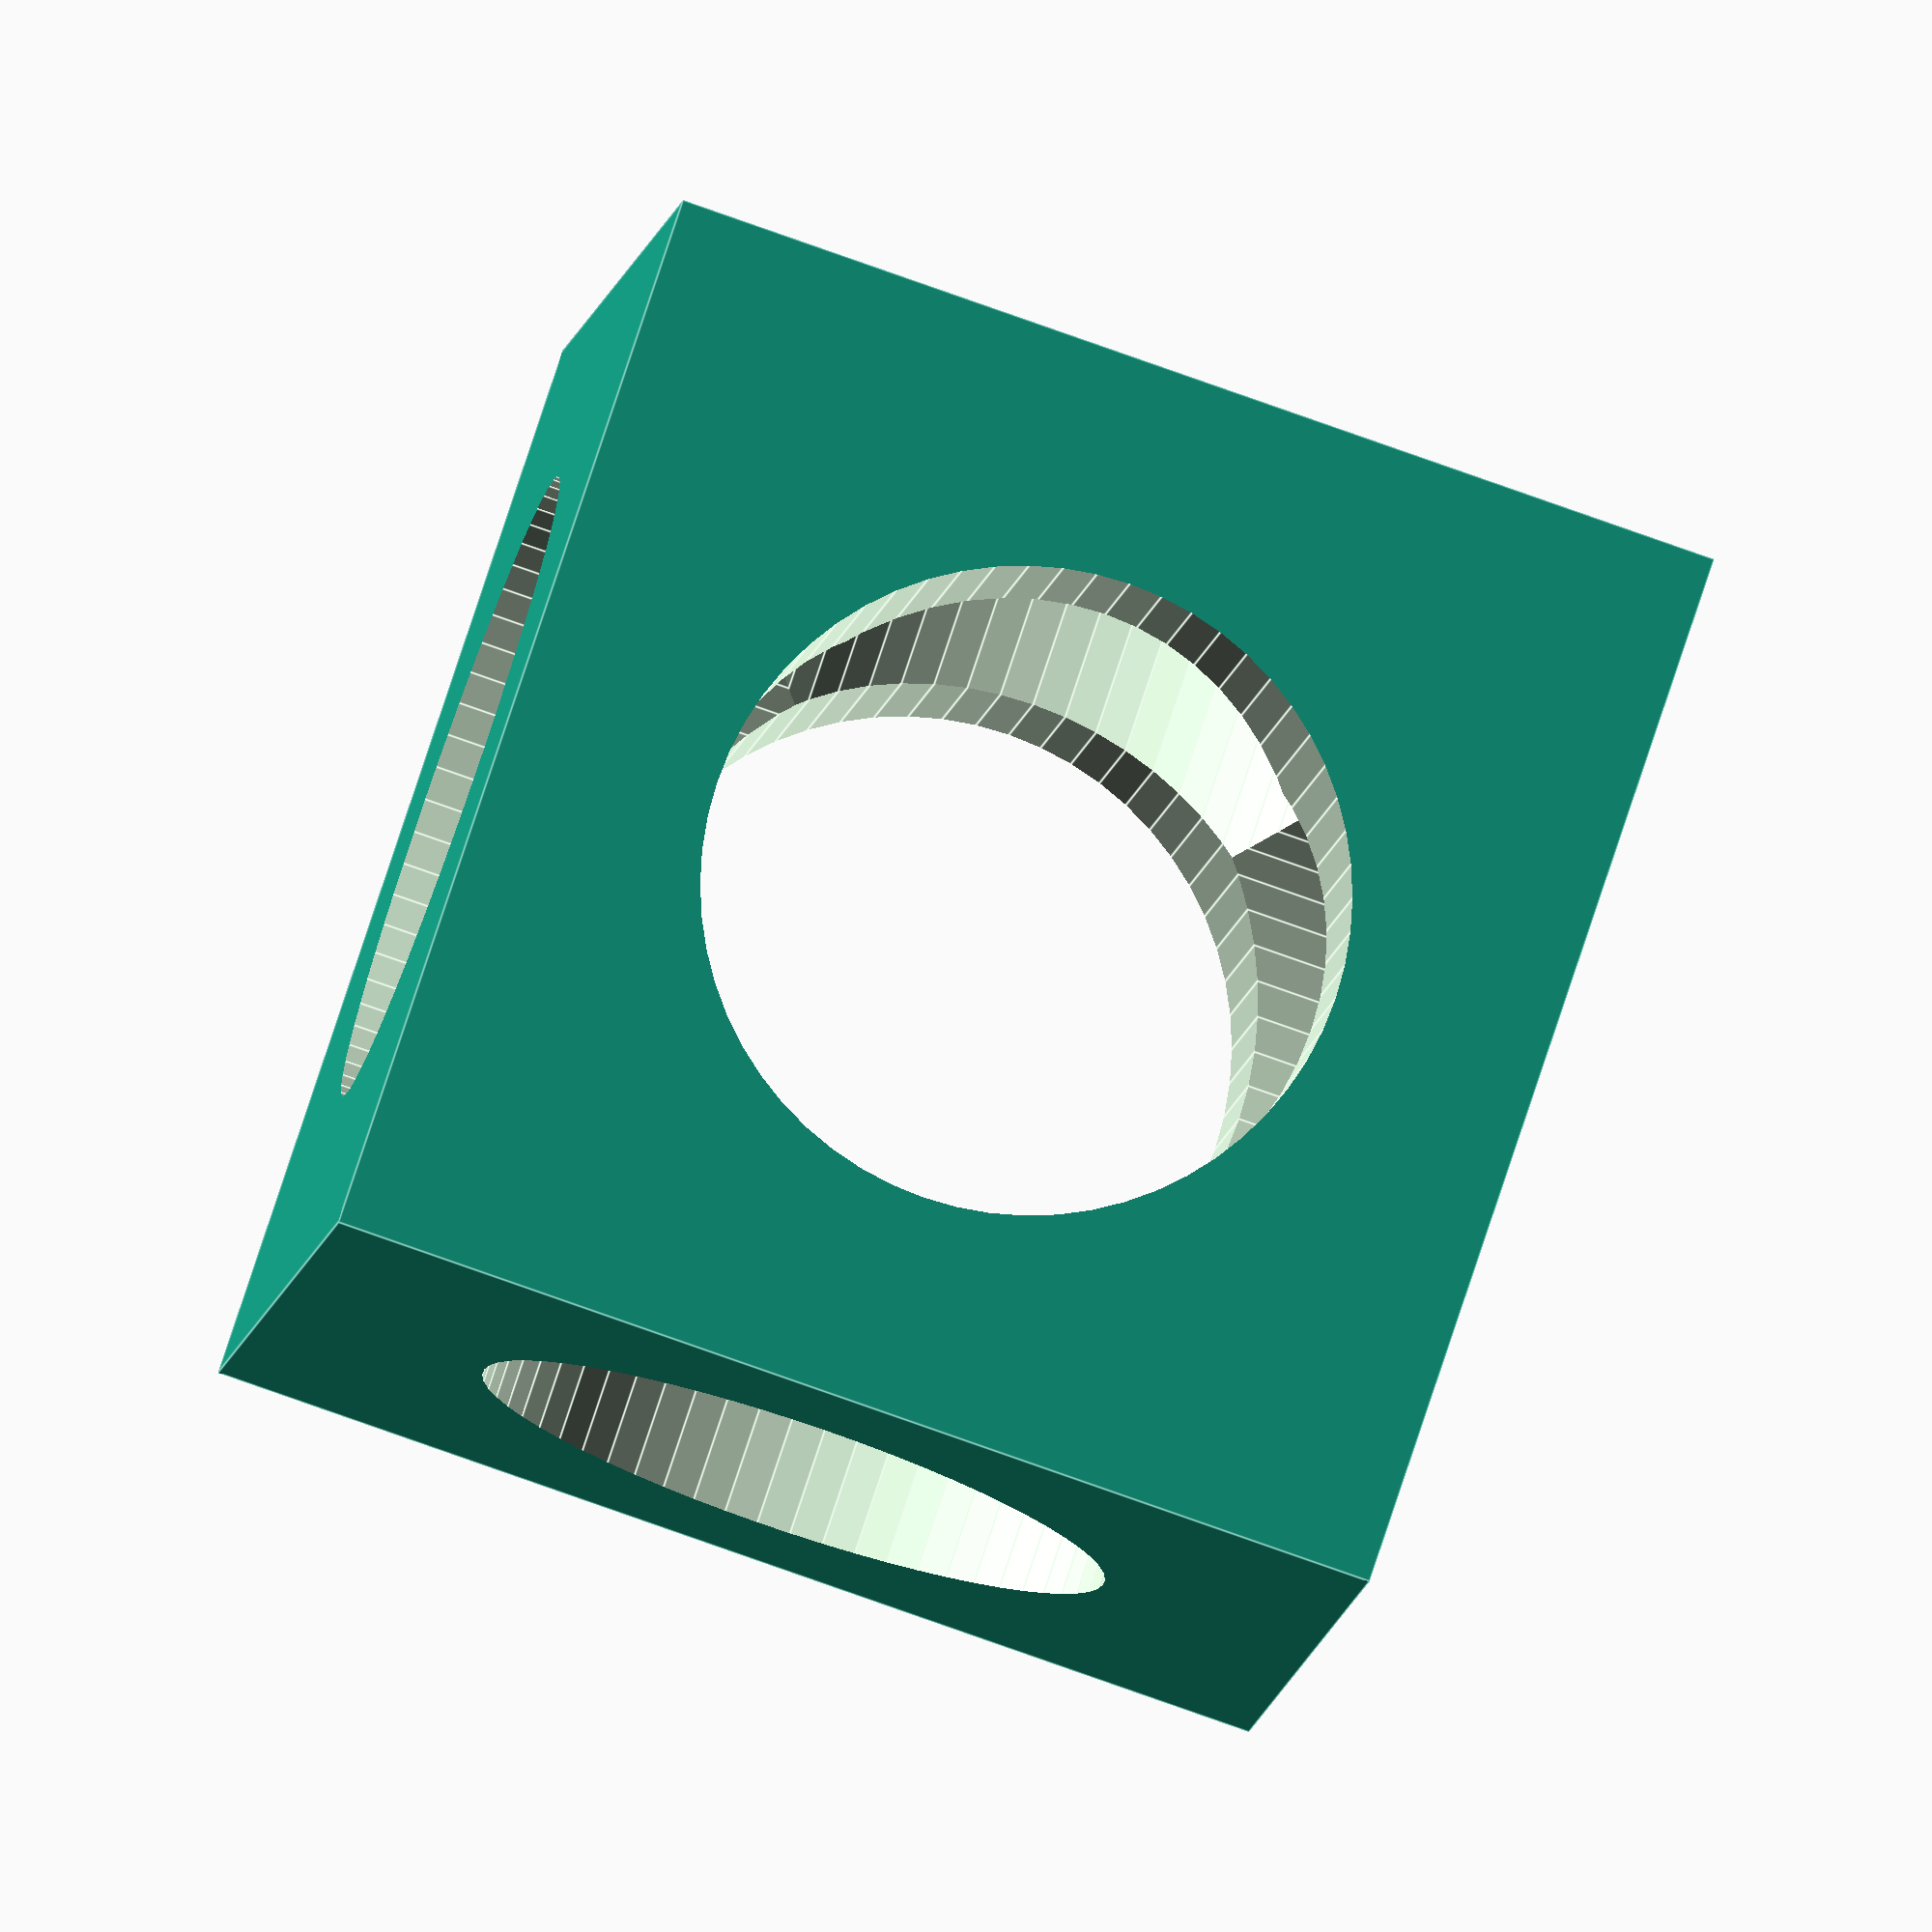
<openscad>
$fs=0.25;$fa=6;
difference(){cube([10,10,10],center=true);
union() {
union() {
cylinder(h=11, r=3, center=true);
rotate([90,0,0])cylinder(h=11, r=3, center=true);
}
rotate([0,90,0])cylinder(h=11, r=3, center=true);
}
}
</openscad>
<views>
elev=259.7 azim=289.3 roll=289.5 proj=o view=edges
</views>
